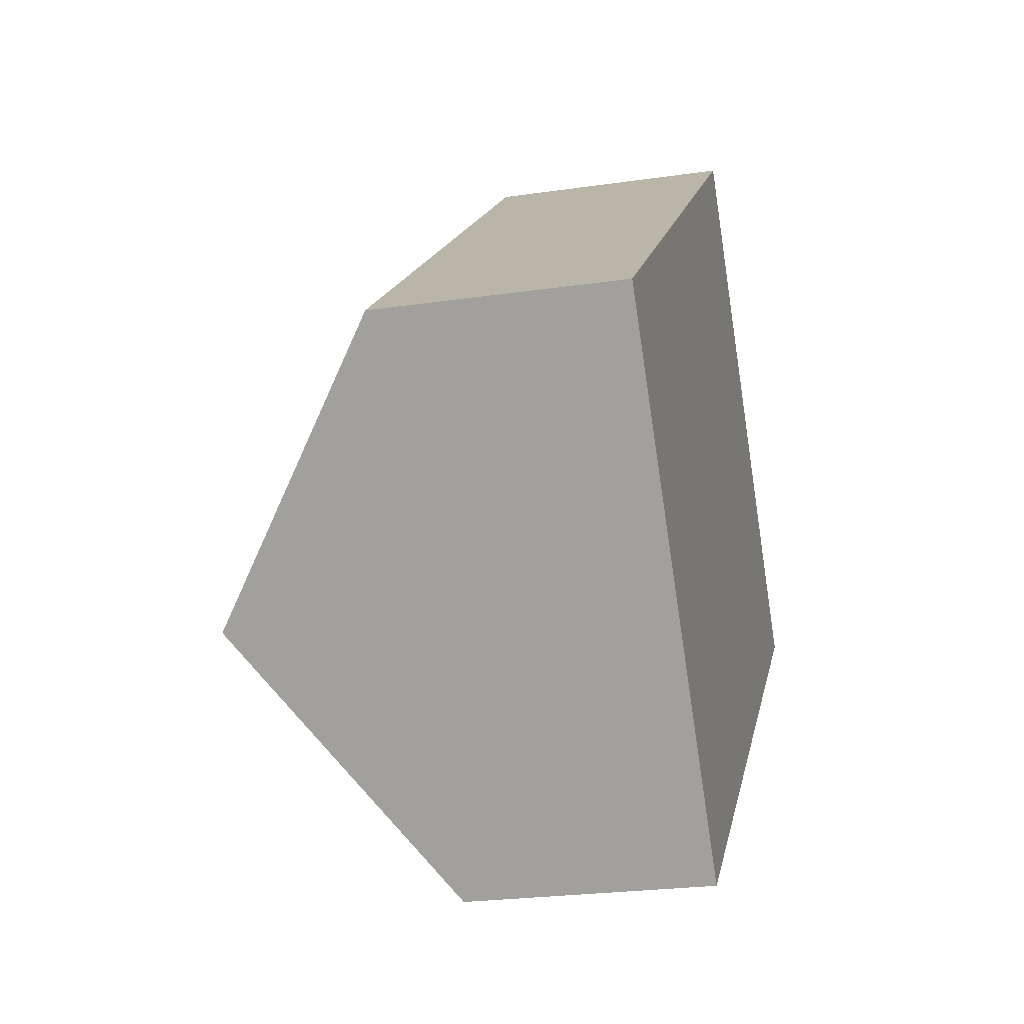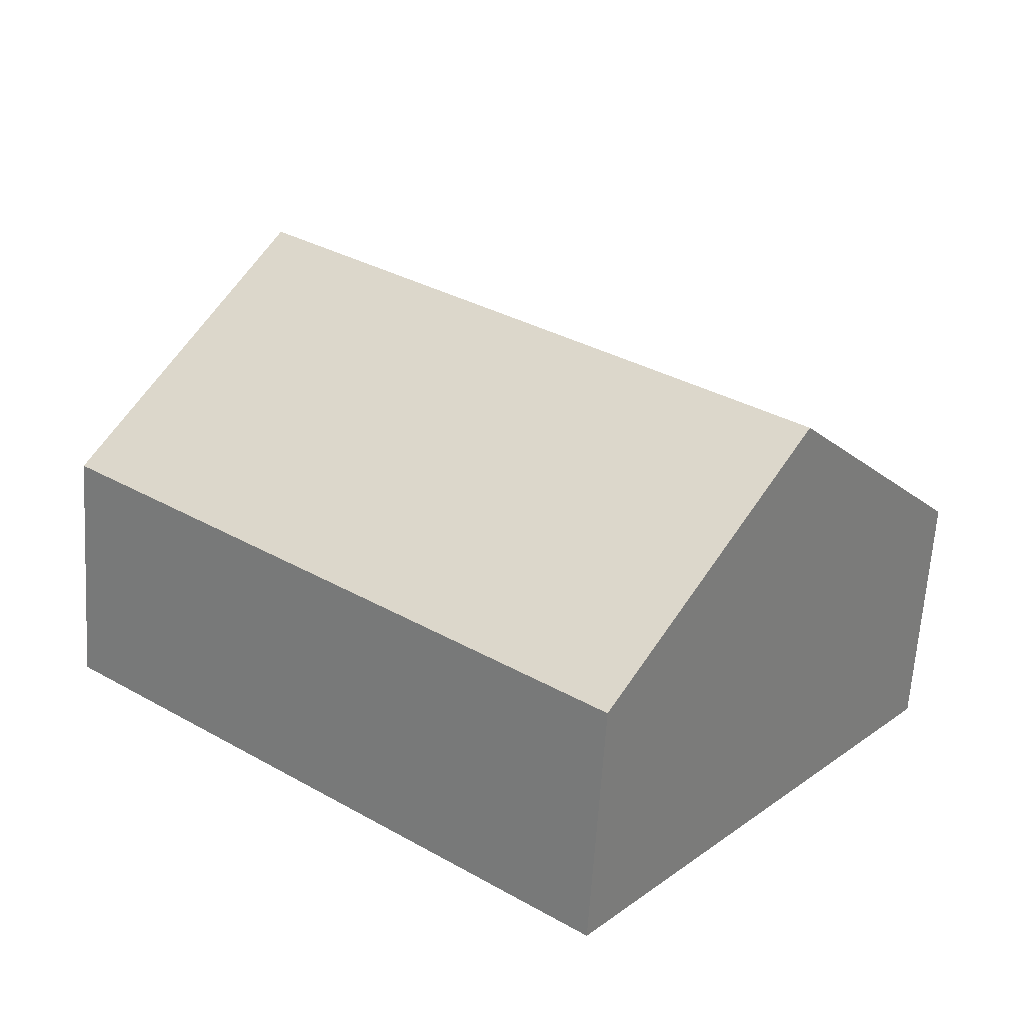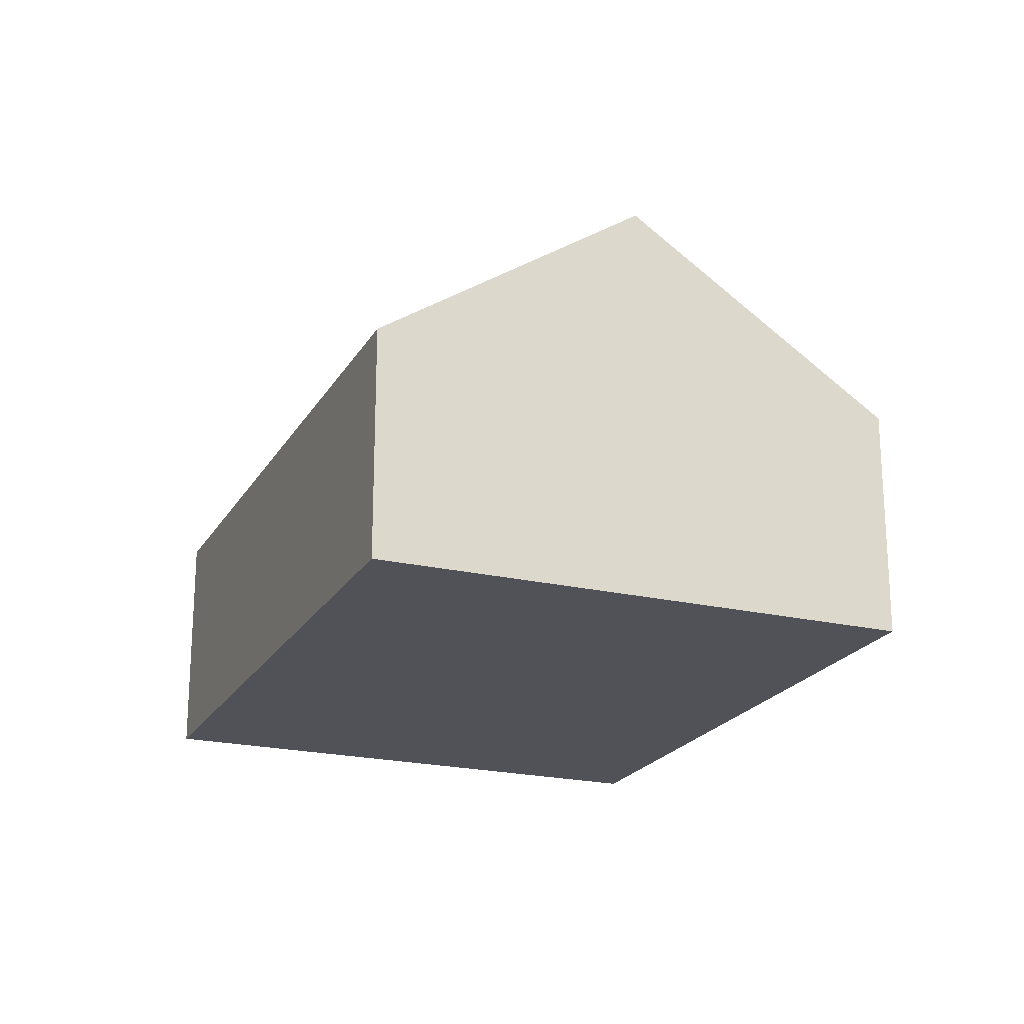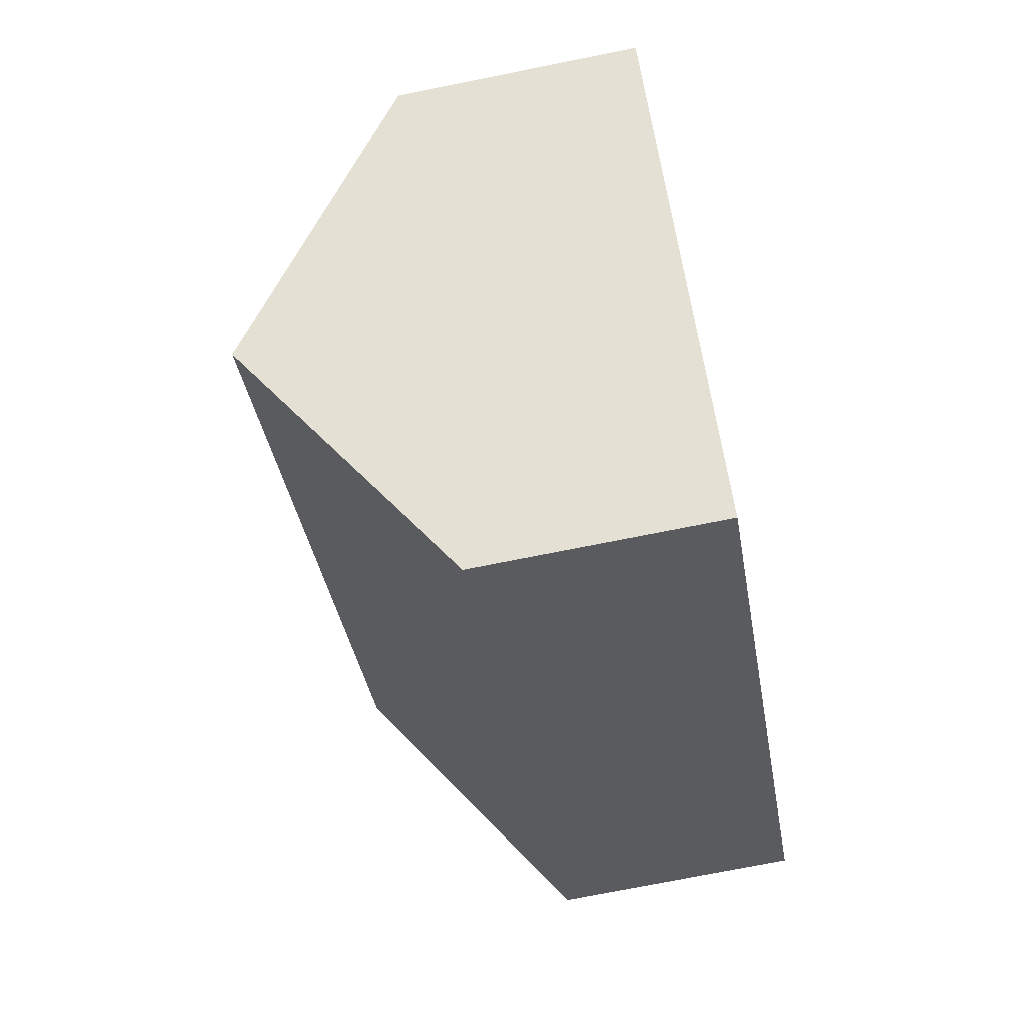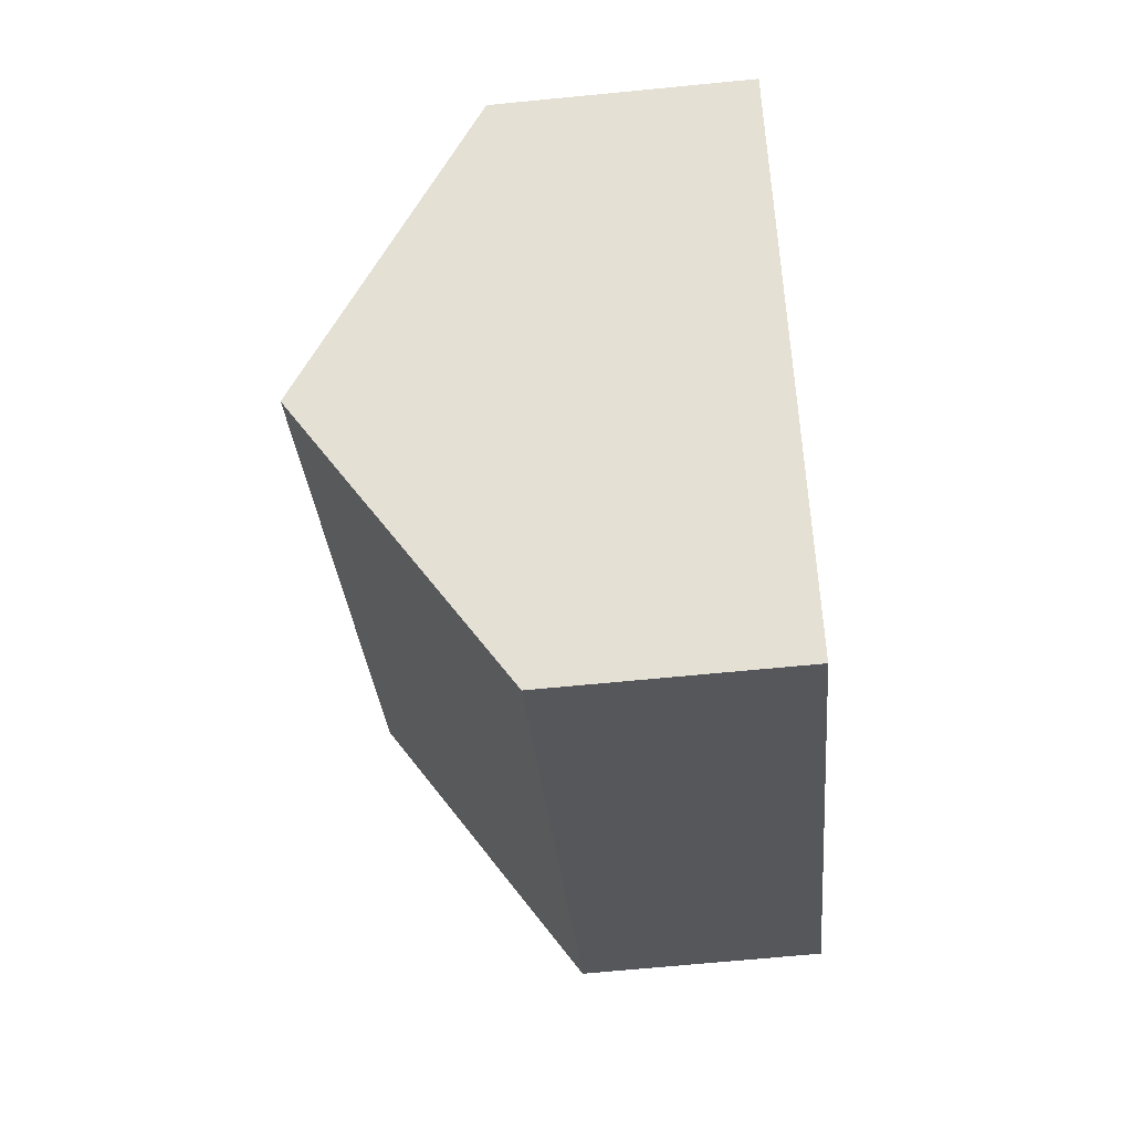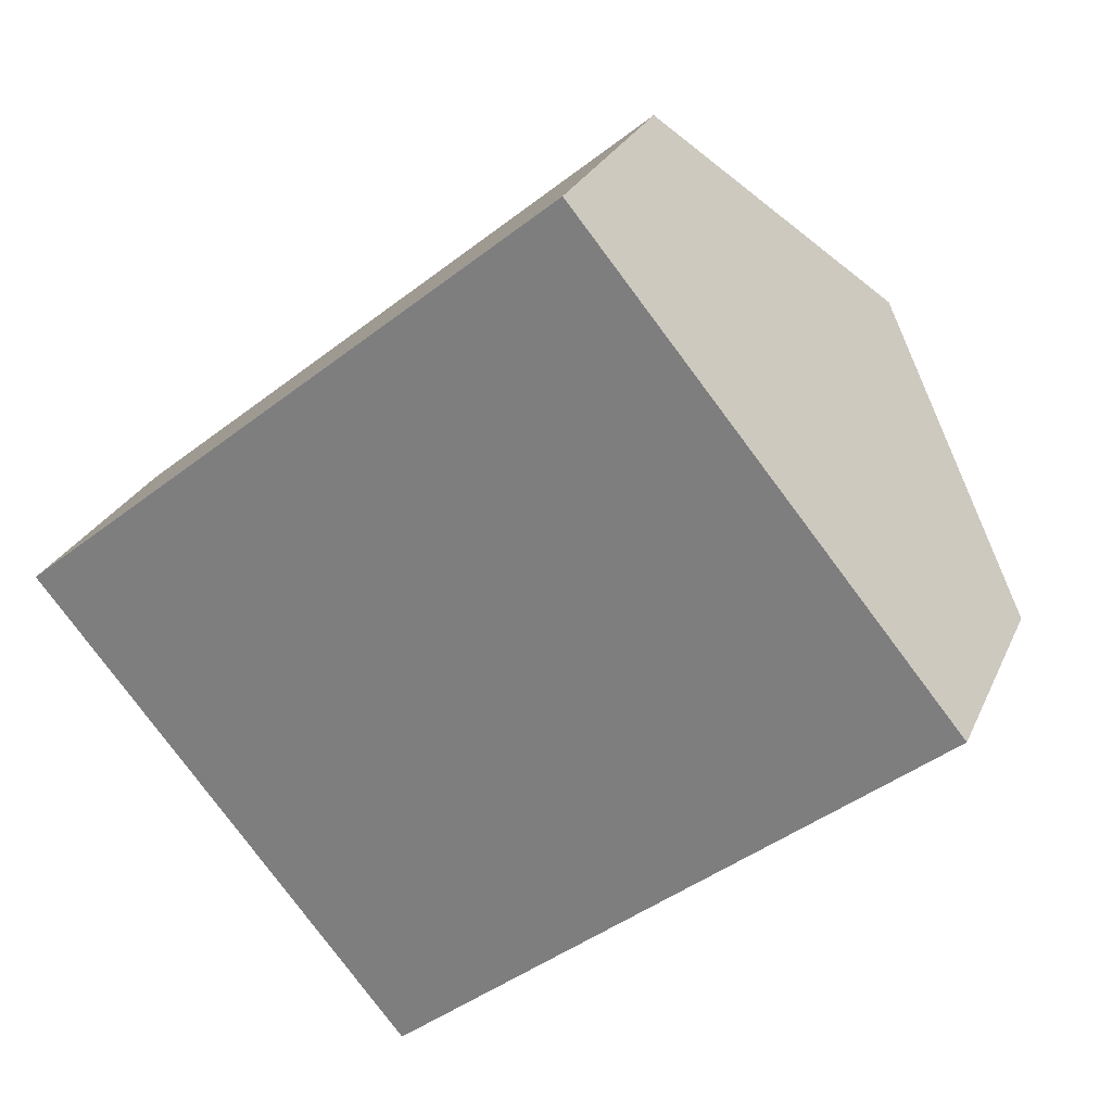
<metadata>
{"format":"obj","ext":"obj","renderer":"f3d","projection":"perspective","resolution":1024,"background":"white","views":[{"elev":-24.4,"azim":-76.5,"up":"+Z"},{"elev":-63.3,"azim":176.4,"up":"+Z"},{"elev":-21.4,"azim":28.0,"up":"+Y"},{"elev":-73.7,"azim":-78.7,"up":"+Z"},{"elev":-67.0,"azim":-84.4,"up":"+Z"},{"elev":26.1,"azim":19.8,"up":"+Z"}]}
</metadata>
<code>
v  1.526 3.6 -1.852
v  7.494 2.026 -0.043
v  3.051 2.026 -3.704
v  5.968 3.6 1.809
v  4.443 2.026 3.66
v  0 2.026 1.241e-16
v  3.051 2.268e-16 -3.704
v  1.526 1.134e-16 -1.852
v  0 0 0
v  4.443 -2.241e-16 3.66
v  5.968 -1.108e-16 1.809
v  7.494 2.633e-18 -0.043
g defaultobject
f 1 2 3
f 2 1 4
f 5 1 6
f 1 5 4
f 7 1 3
f 1 7 6
f 6 7 8
f 6 8 9
f 9 5 6
f 5 9 10
f 10 4 5
f 4 10 2
f 2 10 11
f 2 11 12
f 12 3 2
f 3 12 7
f 8 10 9
f 10 8 7
f 10 7 11
f 11 7 12

</code>
